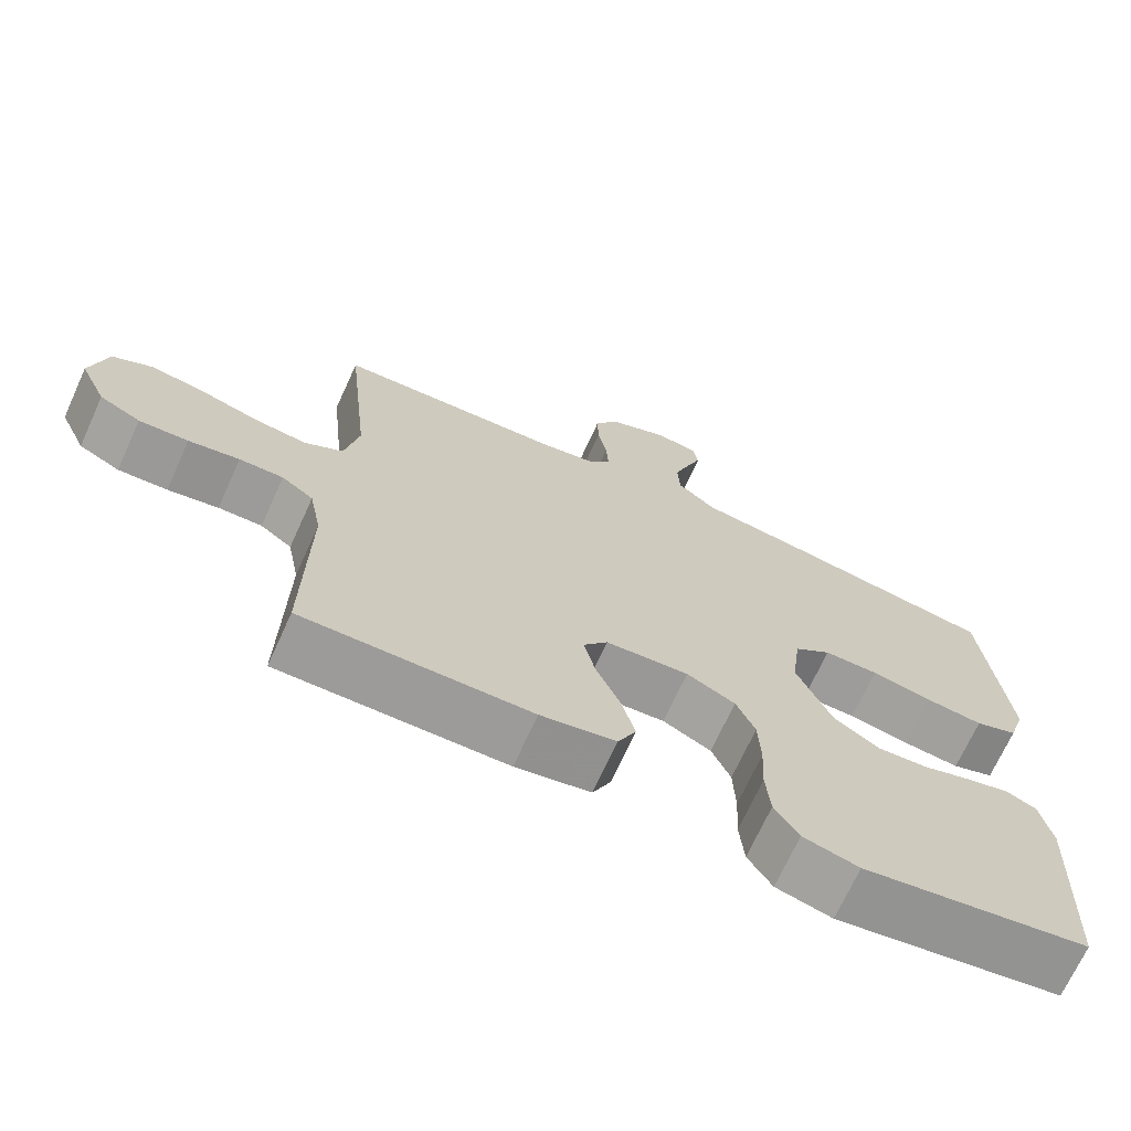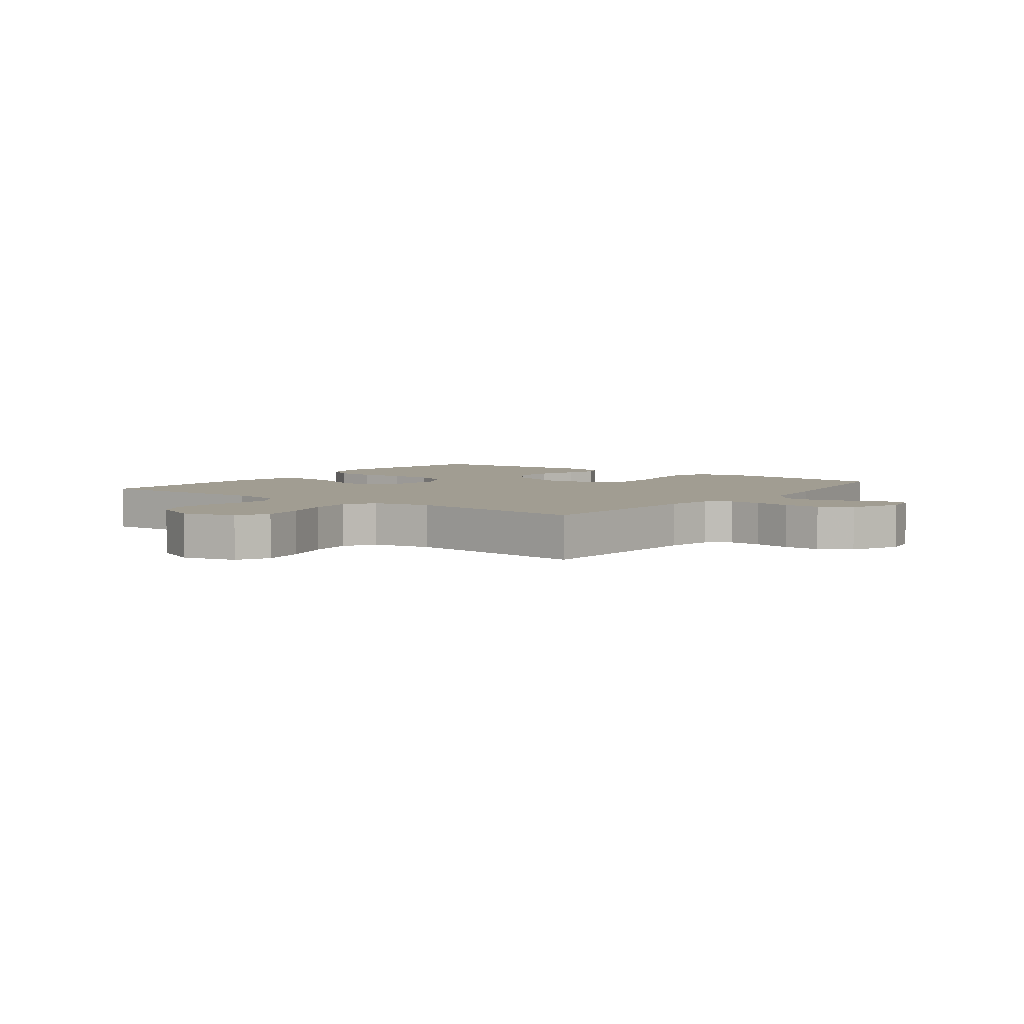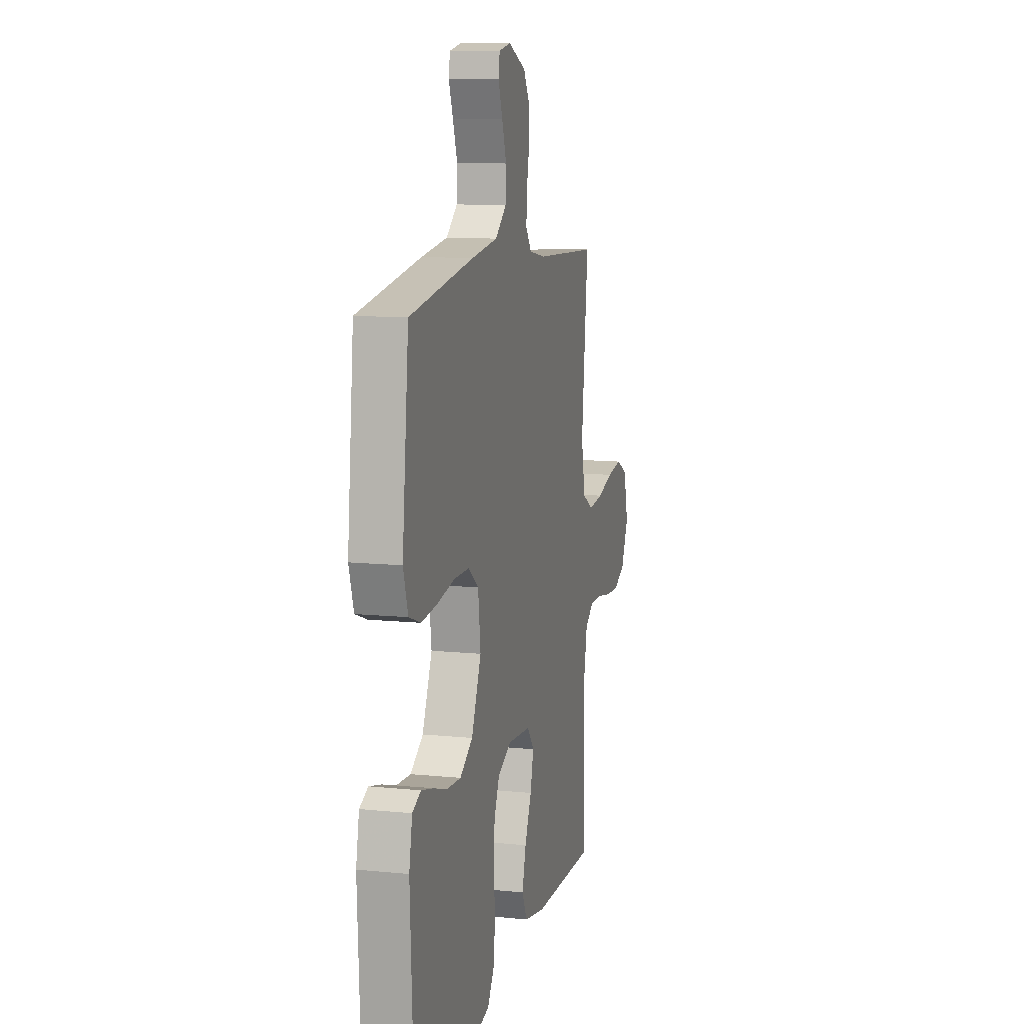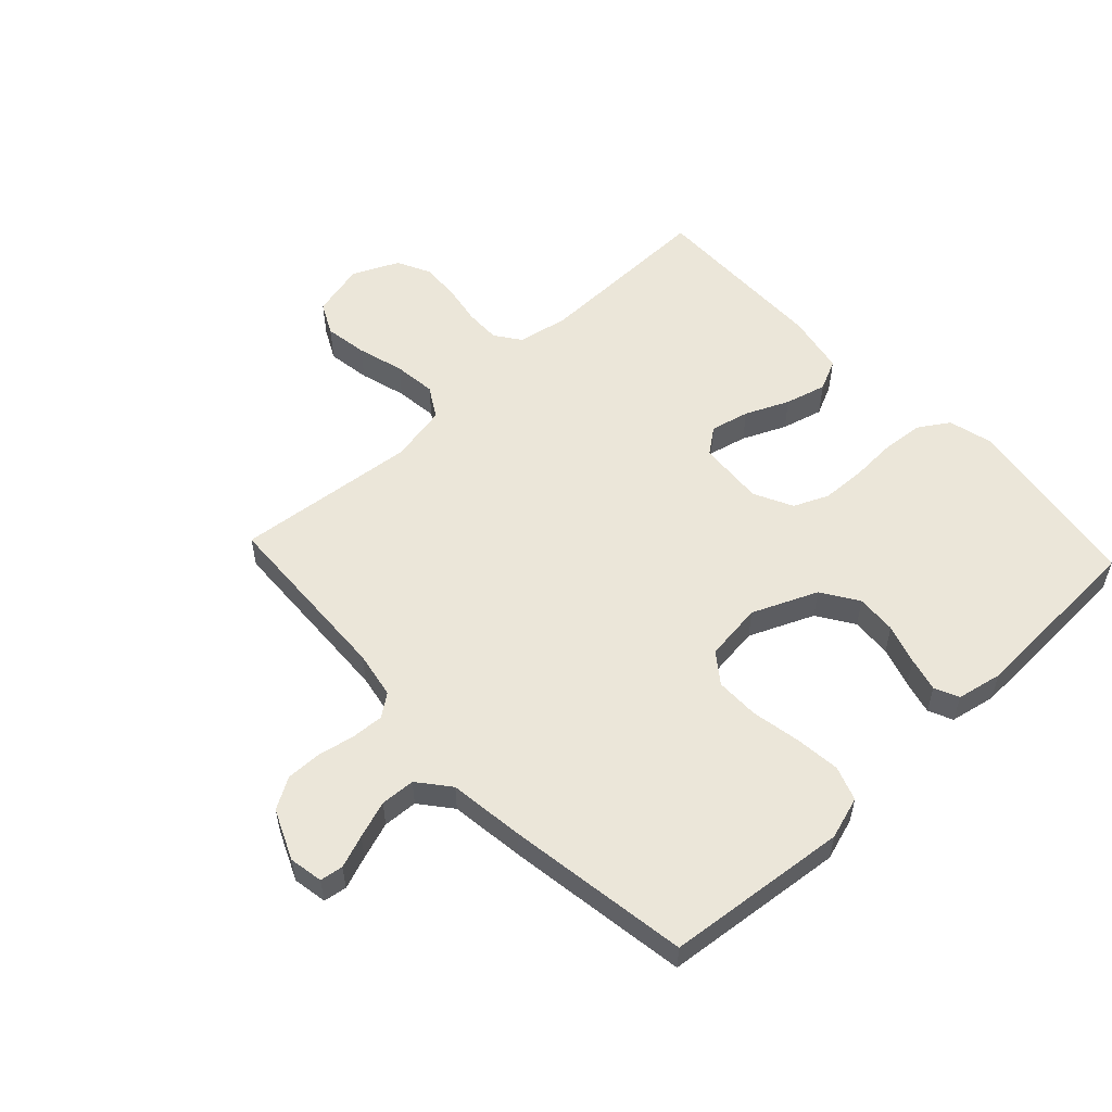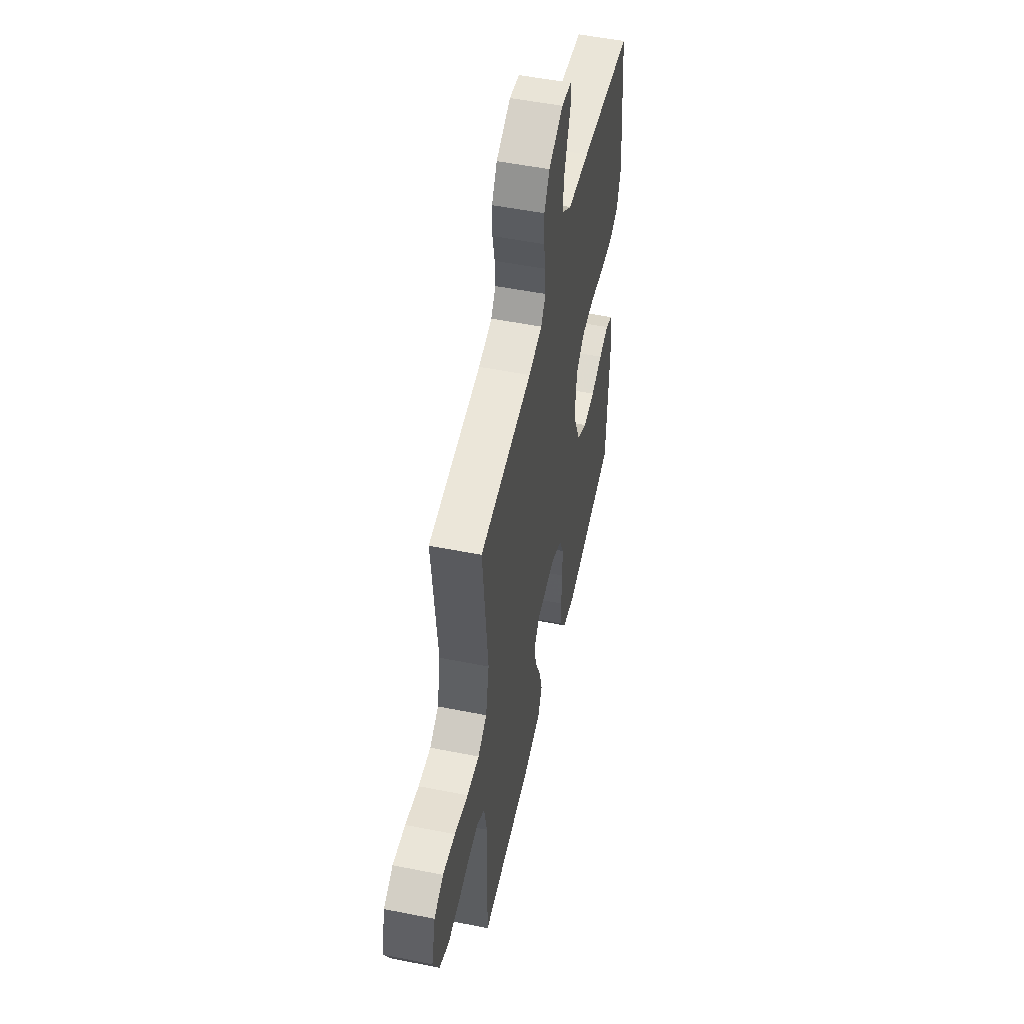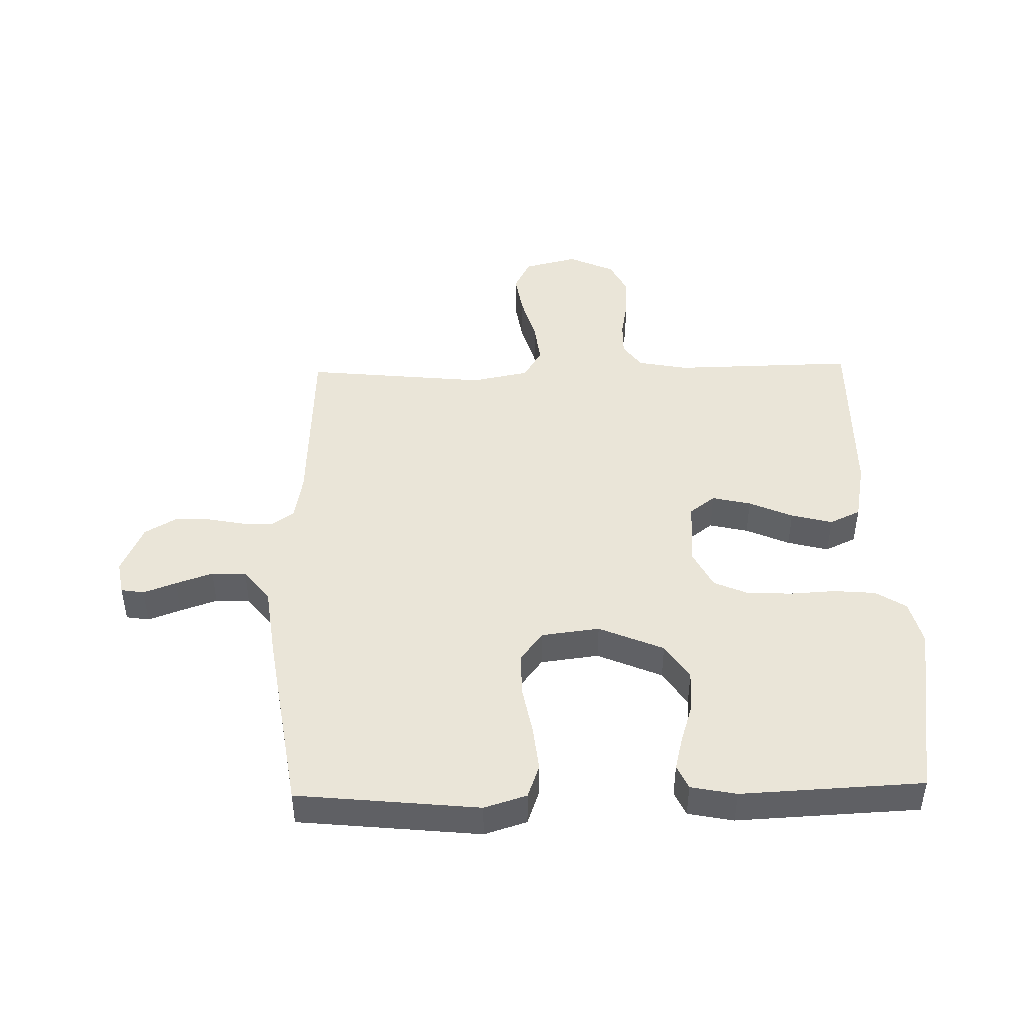
<metadata>
{"format":"obj","ext":"obj","renderer":"f3d","projection":"perspective","resolution":1024,"background":"white","views":[{"elev":-70.0,"azim":-24.5,"up":"+Z"},{"elev":4.6,"azim":-53.3,"up":"+Y"},{"elev":10.8,"azim":104.2,"up":"+Z"},{"elev":55.4,"azim":46.9,"up":"+Y"},{"elev":52.3,"azim":-77.9,"up":"+Z"},{"elev":45.4,"azim":88.6,"up":"+Y"}]}
</metadata>
<code>
v -0.5 0.07 0.5
v -0.2 0.07 0.514
v -0.123 0.07 0.528
v -0.096 0.07 0.565
v -0.099 0.07 0.618
v -0.111 0.07 0.678
v -0.112 0.07 0.737
v -0.082 0.07 0.788
v 0 0.07 0.824
v 0.056 0.07 0.814
v 0.062 0.07 0.776
v 0.042 0.07 0.722
v 0.021 0.07 0.661
v 0.024 0.07 0.604
v 0.076 0.07 0.562
v 0.2 0.07 0.546
v 0.5 0.07 0.5
v 0.531 0.07 0.2
v 0.509 0.07 0.13
v 0.453 0.07 0.11
v 0.378 0.07 0.118
v 0.297 0.07 0.133
v 0.225 0.07 0.133
v 0.176 0.07 0.096
v 0.164 0.07 0
v 0.21 0.07 -0.107
v 0.27 0.07 -0.146
v 0.337 0.07 -0.142
v 0.403 0.07 -0.121
v 0.459 0.07 -0.107
v 0.499 0.07 -0.125
v 0.514 0.07 -0.2
v 0.5 0.07 -0.5
v 0.2 0.07 -0.547
v 0.126 0.07 -0.528
v 0.094 0.07 -0.478
v 0.088 0.07 -0.41
v 0.092 0.07 -0.334
v 0.089 0.07 -0.261
v 0.064 0.07 -0.204
v 0 0.07 -0.172
v -0.11 0.07 -0.18
v -0.142 0.07 -0.222
v -0.127 0.07 -0.286
v -0.095 0.07 -0.358
v -0.077 0.07 -0.426
v -0.101 0.07 -0.477
v -0.2 0.07 -0.496
v -0.5 0.07 -0.5
v -0.495 0.07 -0.2
v -0.511 0.07 -0.117
v -0.553 0.07 -0.087
v -0.611 0.07 -0.088
v -0.678 0.07 -0.1
v -0.743 0.07 -0.103
v -0.797 0.07 -0.076
v -0.832 0.07 0
v -0.81 0.07 0.089
v -0.757 0.07 0.116
v -0.686 0.07 0.105
v -0.609 0.07 0.083
v -0.539 0.07 0.075
v -0.488 0.07 0.105
v -0.469 0.07 0.2
v -0.5 0 0.5
v -0.2 0 0.514
v -0.123 0 0.528
v -0.096 0 0.565
v -0.099 0 0.618
v -0.111 0 0.678
v -0.112 0 0.737
v -0.082 0 0.788
v 0 0 0.824
v 0.056 0 0.814
v 0.062 0 0.776
v 0.042 0 0.722
v 0.021 0 0.661
v 0.024 0 0.604
v 0.076 0 0.562
v 0.2 0 0.546
v 0.5 0 0.5
v 0.531 0 0.2
v 0.509 0 0.13
v 0.453 0 0.11
v 0.378 0 0.118
v 0.297 0 0.133
v 0.225 0 0.133
v 0.176 0 0.096
v 0.164 0 0
v 0.21 0 -0.107
v 0.27 0 -0.146
v 0.337 0 -0.142
v 0.403 0 -0.121
v 0.459 0 -0.107
v 0.499 0 -0.125
v 0.514 0 -0.2
v 0.5 0 -0.5
v 0.2 0 -0.547
v 0.126 0 -0.528
v 0.094 0 -0.478
v 0.088 0 -0.41
v 0.092 0 -0.334
v 0.089 0 -0.261
v 0.064 0 -0.204
v 0 0 -0.172
v -0.11 0 -0.18
v -0.142 0 -0.222
v -0.127 0 -0.286
v -0.095 0 -0.358
v -0.077 0 -0.426
v -0.101 0 -0.477
v -0.2 0 -0.496
v -0.5 0 -0.5
v -0.495 0 -0.2
v -0.511 0 -0.117
v -0.553 0 -0.087
v -0.611 0 -0.088
v -0.678 0 -0.1
v -0.743 0 -0.103
v -0.797 0 -0.076
v -0.832 0 0
v -0.81 0 0.089
v -0.757 0 0.116
v -0.686 0 0.105
v -0.609 0 0.083
v -0.539 0 0.075
v -0.488 0 0.105
v -0.469 0 0.2
f 59 60 61
f 58 59 61
f 57 58 61
f 56 57 61
f 55 56 61
f 54 55 61
f 53 54 61
f 52 53 61 62
f 51 52 62 63
f 48 49 50
f 47 48 50
f 46 47 50
f 45 46 50
f 44 45 50
f 51 63 64
f 50 51 64
f 44 50 64
f 43 44 64
f 36 37 38
f 35 36 38
f 34 35 38
f 33 34 38
f 32 33 38
f 31 32 38
f 30 31 38
f 29 30 38
f 28 29 38
f 27 28 38 39
f 26 27 39 40
f 20 21 22
f 19 20 22
f 18 19 22
f 17 18 22
f 16 17 22
f 15 16 22
f 14 15 22 23
f 10 11 12
f 9 10 12
f 8 9 12
f 7 8 12
f 6 7 12
f 5 6 12
f 4 5 12 13
f 3 4 13 14
f 64 1 2
f 43 64 2
f 42 43 2
f 25 26 40 41
f 42 2 3
f 41 42 3
f 25 41 3
f 24 25 3
f 3 14 23 24
f 125 124 123
f 125 123 122
f 125 122 121
f 125 121 120
f 125 120 119
f 125 119 118
f 125 118 117
f 126 125 117 116
f 127 126 116 115
f 114 113 112
f 114 112 111
f 114 111 110
f 114 110 109
f 114 109 108
f 128 127 115
f 128 115 114
f 128 114 108
f 128 108 107
f 102 101 100
f 102 100 99
f 102 99 98
f 102 98 97
f 102 97 96
f 102 96 95
f 102 95 94
f 102 94 93
f 102 93 92
f 103 102 92 91
f 104 103 91 90
f 86 85 84
f 86 84 83
f 86 83 82
f 86 82 81
f 86 81 80
f 86 80 79
f 87 86 79 78
f 76 75 74
f 76 74 73
f 76 73 72
f 76 72 71
f 76 71 70
f 76 70 69
f 77 76 69 68
f 78 77 68 67
f 66 65 128
f 66 128 107
f 66 107 106
f 105 104 90 89
f 67 66 106
f 67 106 105
f 67 105 89
f 67 89 88
f 88 87 78 67
f 1 65 66 2
f 2 66 67 3
f 3 67 68 4
f 4 68 69 5
f 5 69 70 6
f 6 70 71 7
f 7 71 72 8
f 8 72 73 9
f 9 73 74 10
f 10 74 75 11
f 11 75 76 12
f 12 76 77 13
f 13 77 78 14
f 14 78 79 15
f 15 79 80 16
f 16 80 81 17
f 17 81 82 18
f 18 82 83 19
f 19 83 84 20
f 20 84 85 21
f 21 85 86 22
f 22 86 87 23
f 23 87 88 24
f 24 88 89 25
f 25 89 90 26
f 26 90 91 27
f 27 91 92 28
f 28 92 93 29
f 29 93 94 30
f 30 94 95 31
f 31 95 96 32
f 32 96 97 33
f 33 97 98 34
f 34 98 99 35
f 35 99 100 36
f 36 100 101 37
f 37 101 102 38
f 38 102 103 39
f 39 103 104 40
f 40 104 105 41
f 41 105 106 42
f 42 106 107 43
f 43 107 108 44
f 44 108 109 45
f 45 109 110 46
f 46 110 111 47
f 47 111 112 48
f 48 112 113 49
f 49 113 114 50
f 50 114 115 51
f 51 115 116 52
f 52 116 117 53
f 53 117 118 54
f 54 118 119 55
f 55 119 120 56
f 56 120 121 57
f 57 121 122 58
f 58 122 123 59
f 59 123 124 60
f 60 124 125 61
f 61 125 126 62
f 62 126 127 63
f 63 127 128 64
f 64 128 65 1

</code>
